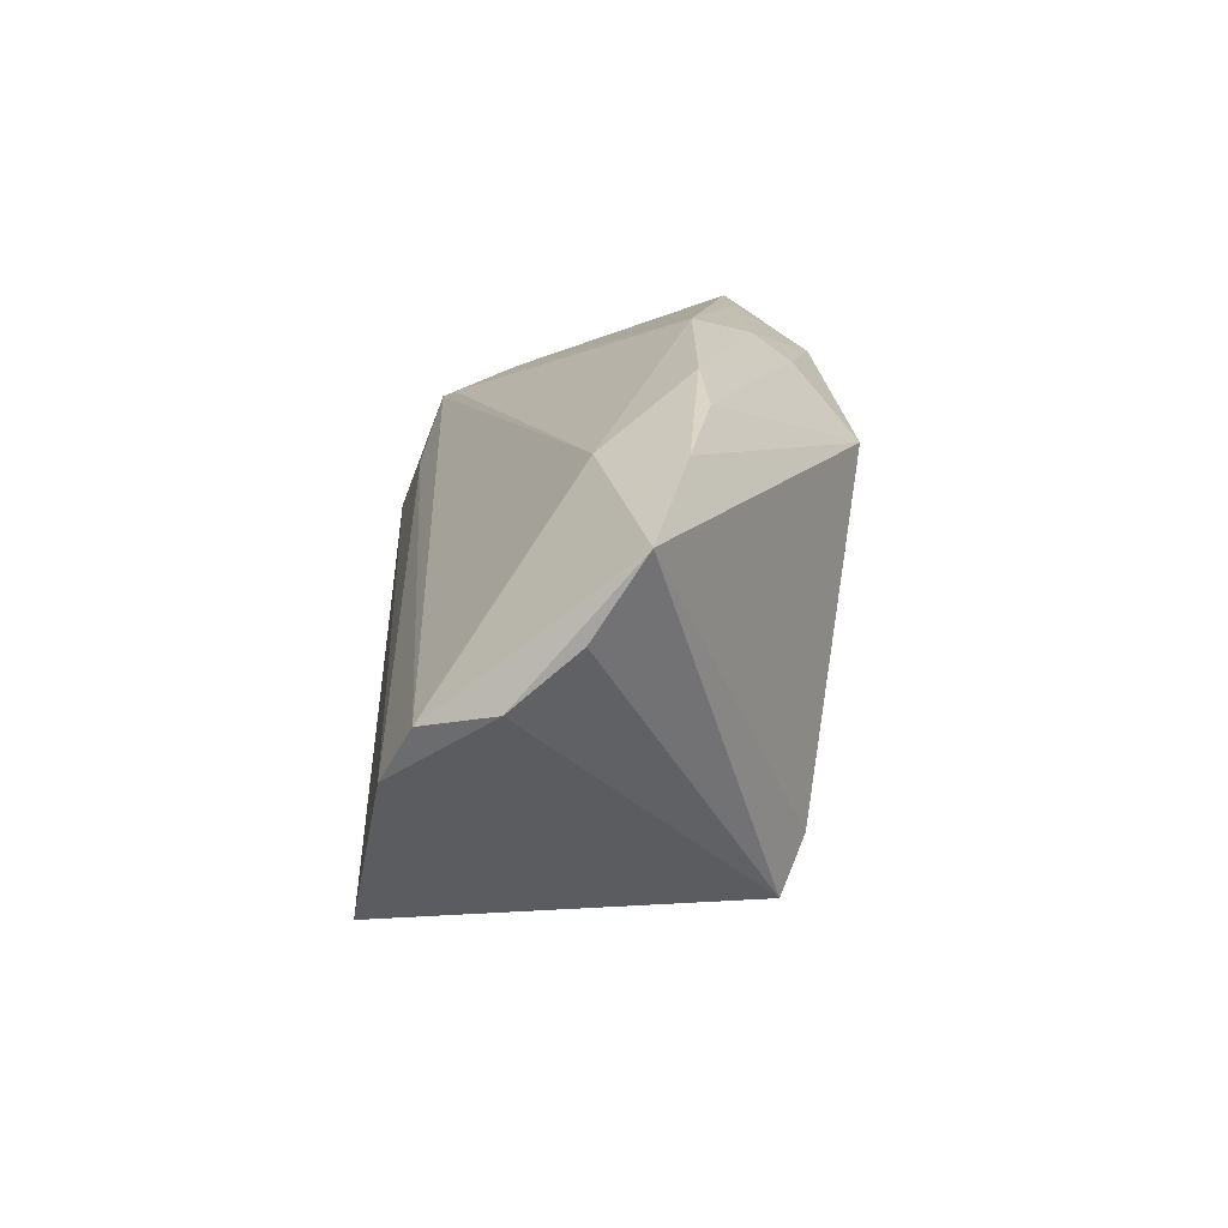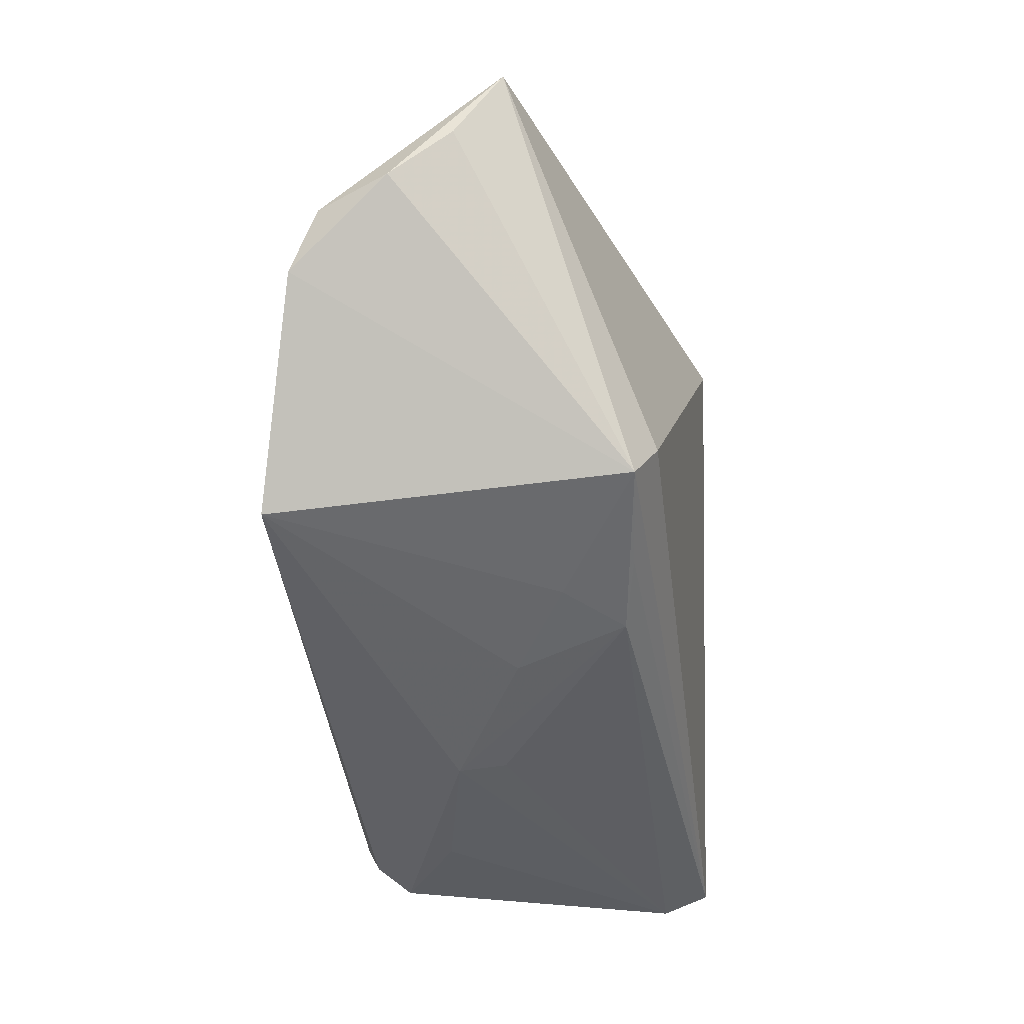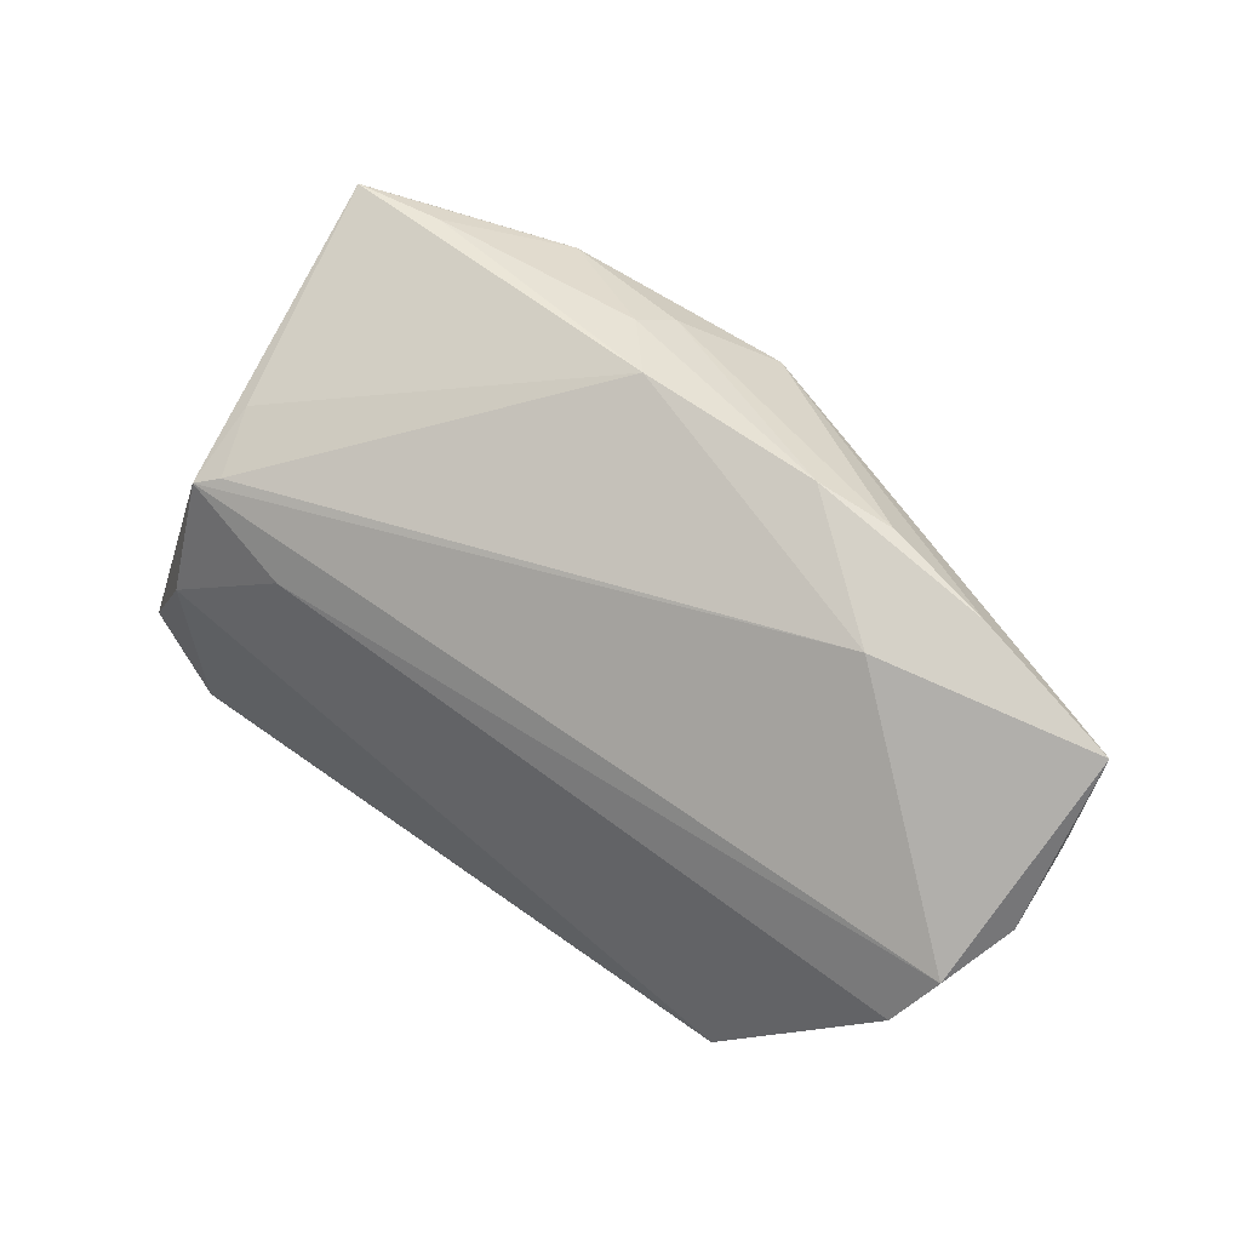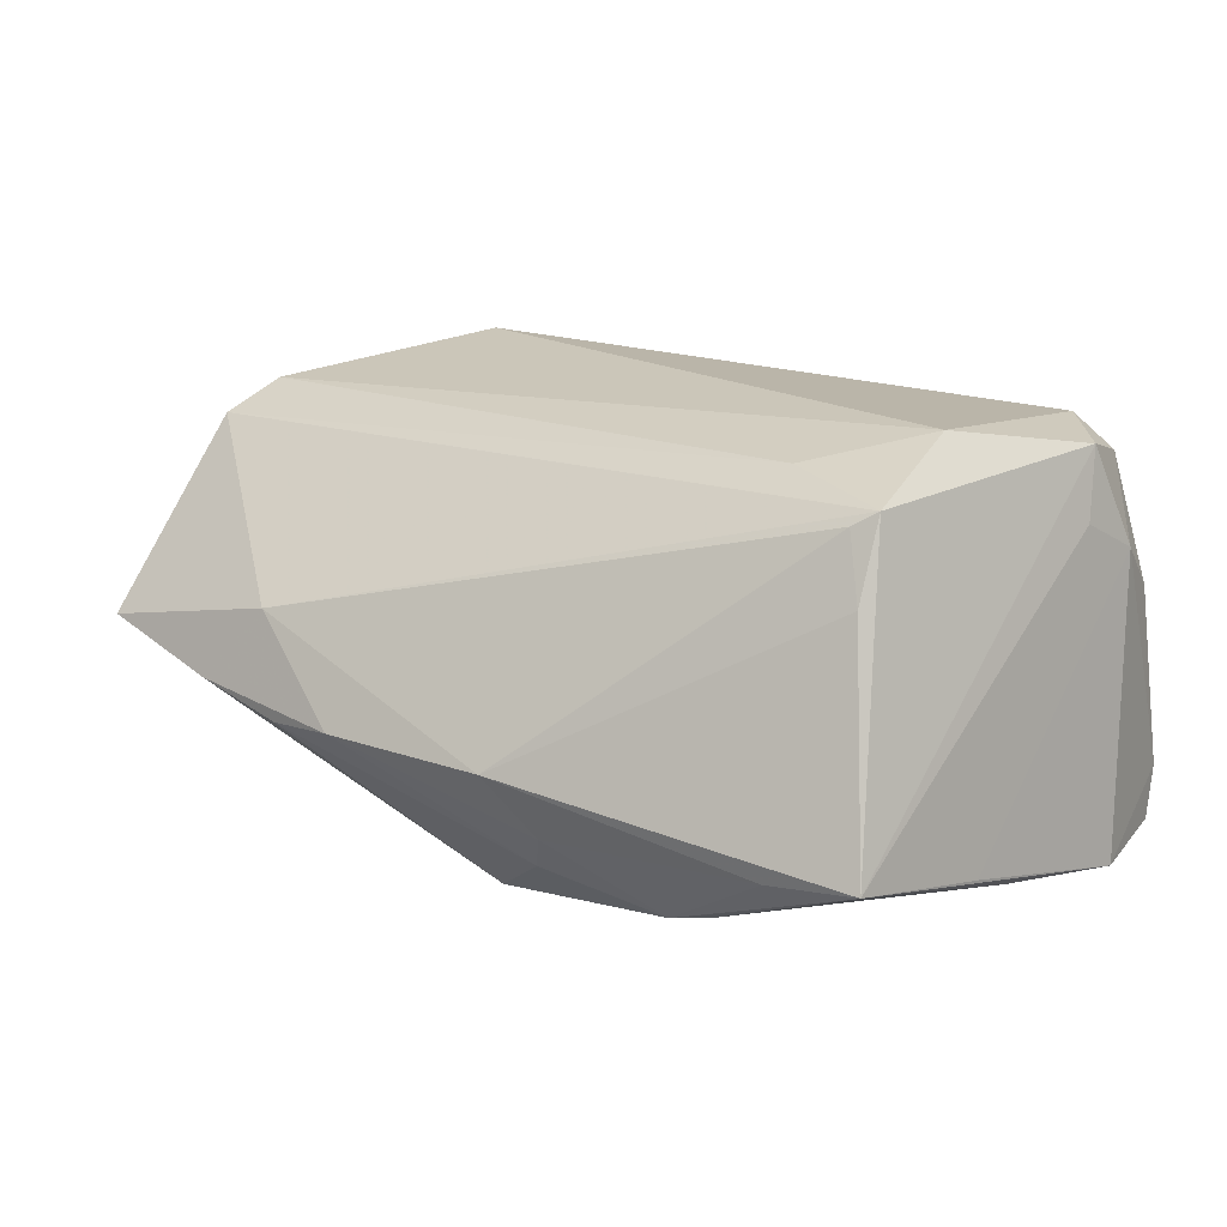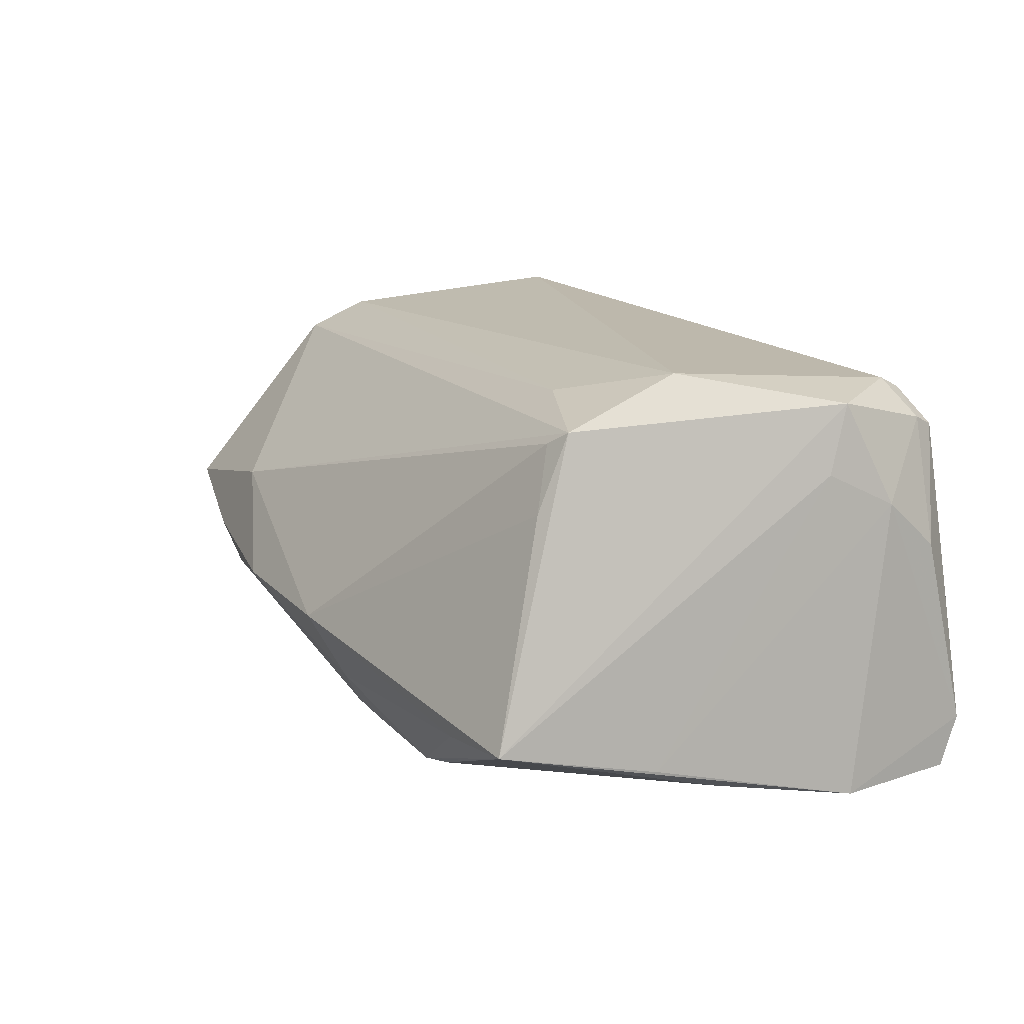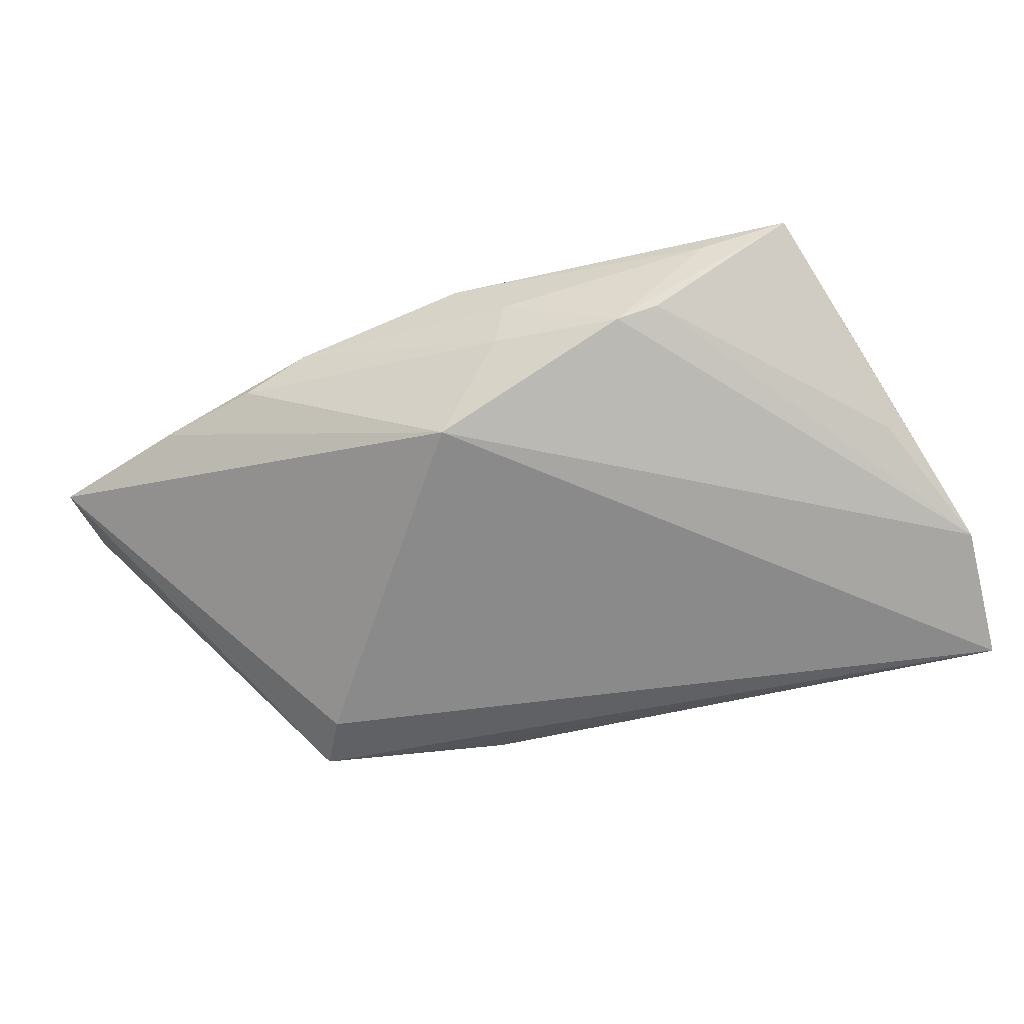
<metadata>
{"format":"obj","ext":"obj","renderer":"f3d","projection":"perspective","resolution":1024,"background":"white","views":[{"elev":16.1,"azim":89.6,"up":"+Y"},{"elev":-37.9,"azim":94.2,"up":"+Y"},{"elev":57.2,"azim":35.7,"up":"+Y"},{"elev":16.9,"azim":-148.8,"up":"+Z"},{"elev":15.3,"azim":-120.8,"up":"+Z"},{"elev":-73.2,"azim":-161.3,"up":"+Z"}]}
</metadata>
<code>
v 0.04027 -0.01806 -0.01651
v 0.03854 0.02787 0.002413
v 0.01762 -0.02403 -0.01464
v -0.03857 0.03169 -0.01422
v 0.02381 -0.02292 -0.007207
v 0.00394 0.03554 -0.008426
v 0.02685 -0.02115 -0.01597
v -0.03707 -0.02401 0.02408
v 0.009554 0.02276 -0.02678
v 0.06345 0.0158 0.002963
v -0.04757 -0.02777 -0.0243
v -0.04475 -0.01013 0.01504
v 0.06007 0.007166 0.0189
v -0.04306 0.004295 -0.02182
v 0.06333 0.009294 0.01049
v -0.03415 0.005282 0.02707
v -0.04637 -0.02512 0.004768
v -0.02029 0.02832 -0.02184
v -0.03048 0.03027 -0.01756
v 0.04649 0.02943 -0.006752
v -0.04392 -0.01291 0.02327
v -0.03103 0.02075 0.01987
v -0.03638 -0.02724 0.02253
v 0.01237 -0.02605 -0.0009942
v -0.001865 0.03305 -0.01537
v -0.02623 -0.03031 0.01101
v 0.05693 0.0006163 0.0225
v -0.04728 -0.03031 -0.01837
v 0.06357 0.02489 -0.002927
v -0.03378 0.01958 0.02156
v 0.03902 -0.02088 0.02707
v -0.004704 -0.03031 0.00785
v -0.04149 -0.02617 0.01972
v -0.04686 -0.01797 0.01097
v 0.02532 0.03389 -0.008365
v -0.02791 0.03212 -0.01502
v -0.04069 -0.02898 0.01841
v 0.0002478 0.03009 -0.01988
v 0.03683 -0.01221 -0.01934
v -0.03346 0.02349 0.01225
v -0.004467 -0.02985 0.001799
v -0.04312 0.01283 -0.01822
v 0.03411 0.0319 -0.009252
v -0.049 -0.01183 -0.02423
v -0.02114 0.0139 0.02369
v -0.01515 0.02855 -0.02297
f 45 30 16
f 16 27 45
f 45 13 30
f 27 13 45
f 38 43 9
f 38 35 43
f 44 28 34
f 6 4 40
f 40 4 30
f 34 28 17
f 30 13 2
f 2 13 29
f 2 35 6
f 43 35 20
f 29 9 20
f 9 43 20
f 20 2 29
f 35 2 20
f 36 4 6
f 6 35 25
f 35 38 25
f 25 36 6
f 9 44 46
f 46 38 9
f 4 36 46
f 46 25 38
f 36 25 46
f 39 9 29
f 42 44 34
f 4 44 42
f 34 12 42
f 42 12 4
f 32 26 28
f 22 2 6
f 30 2 22
f 6 40 22
f 22 40 30
f 28 26 37
f 26 32 37
f 37 17 28
f 14 44 4
f 11 44 9
f 9 39 11
f 28 44 11
f 11 3 28
f 29 13 15
f 15 13 27
f 28 3 41
f 41 32 28
f 3 32 41
f 24 32 3
f 34 17 33
f 17 37 33
f 33 37 23
f 4 46 19
f 18 46 44
f 44 14 18
f 18 19 46
f 18 14 4
f 4 19 18
f 1 11 39
f 1 15 27
f 1 39 29
f 34 33 21
f 21 12 34
f 30 4 21
f 4 12 21
f 16 30 21
f 3 11 7
f 7 1 3
f 11 1 7
f 5 24 3
f 3 1 5
f 31 1 27
f 31 5 1
f 32 24 31
f 23 37 31
f 31 37 32
f 24 5 31
f 31 27 16
f 29 15 10
f 10 1 29
f 15 1 10
f 8 33 23
f 8 21 33
f 16 21 8
f 8 31 16
f 23 31 8

</code>
